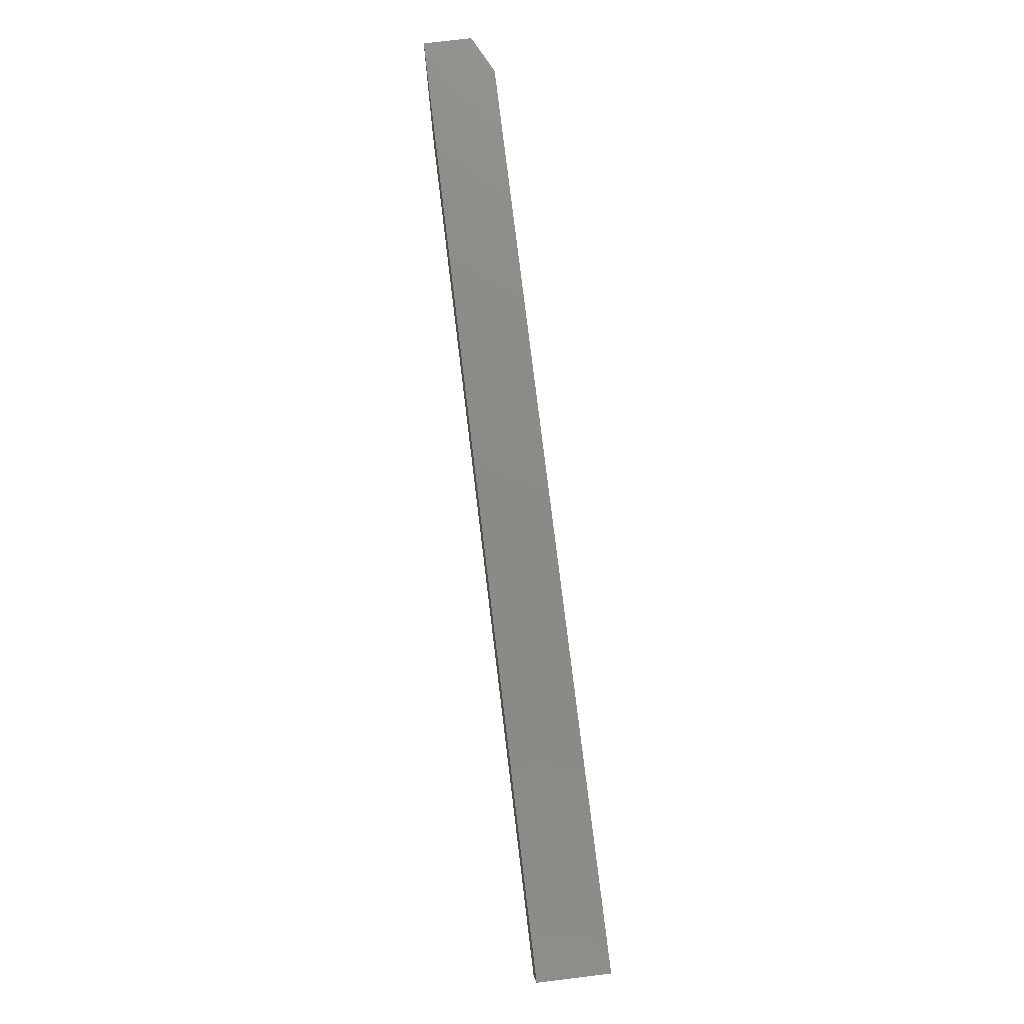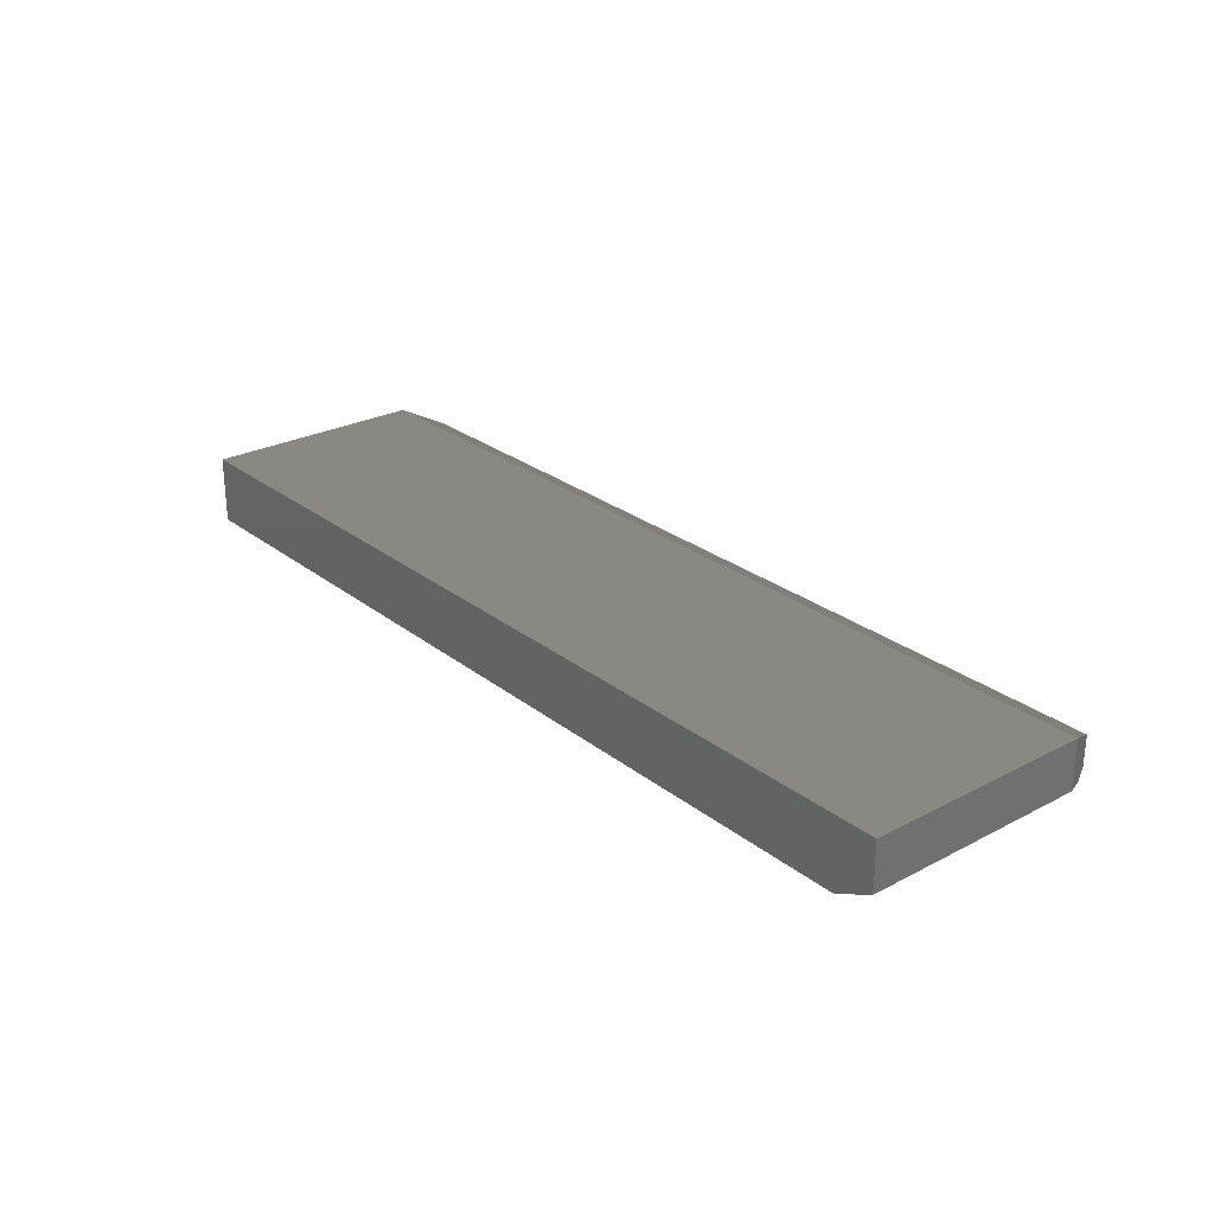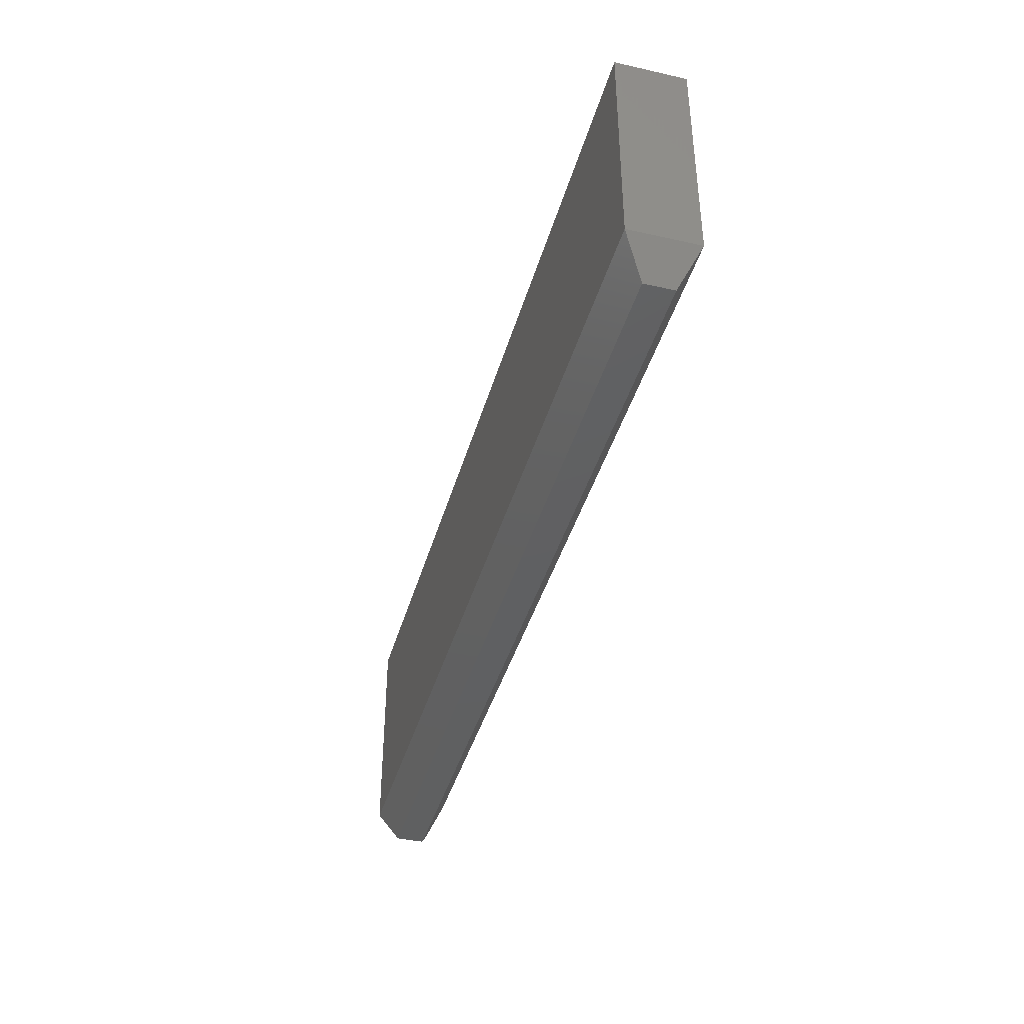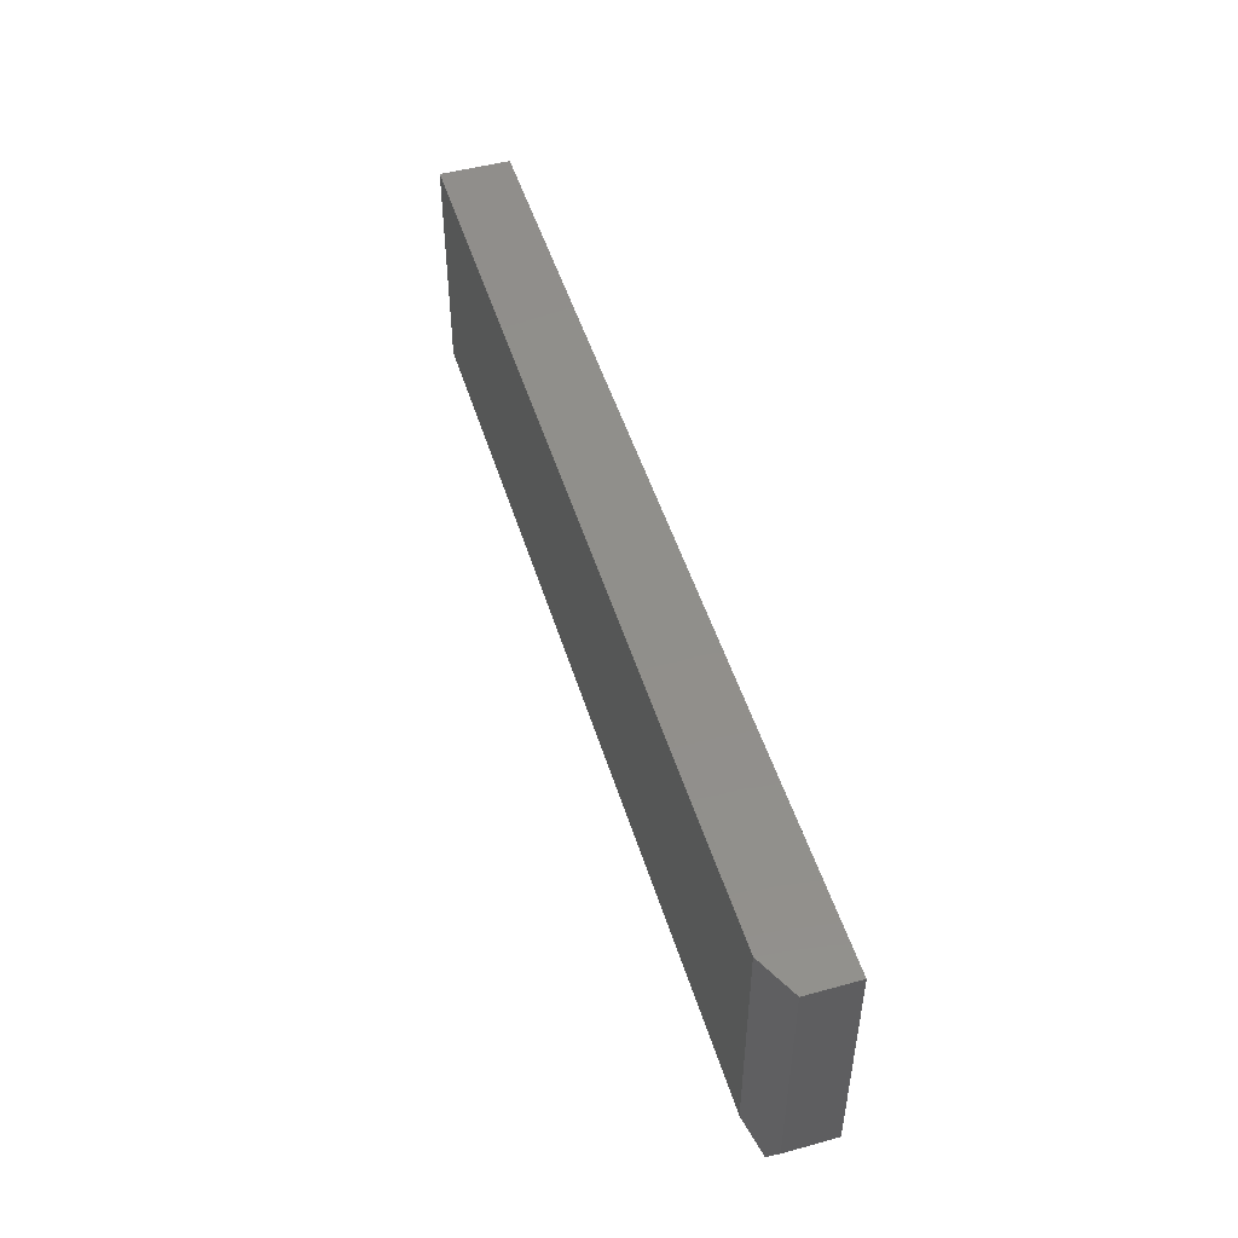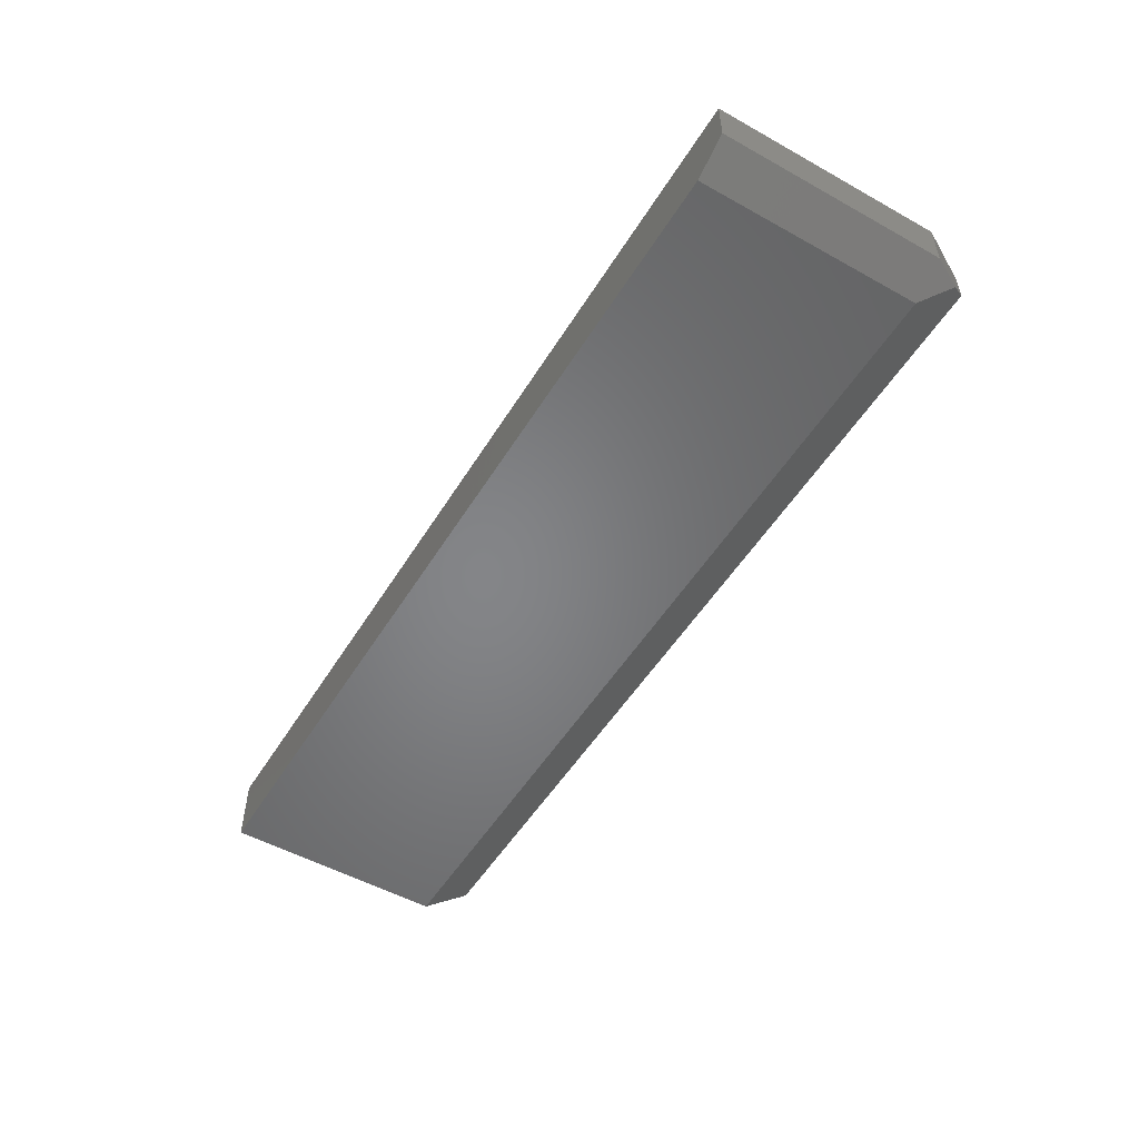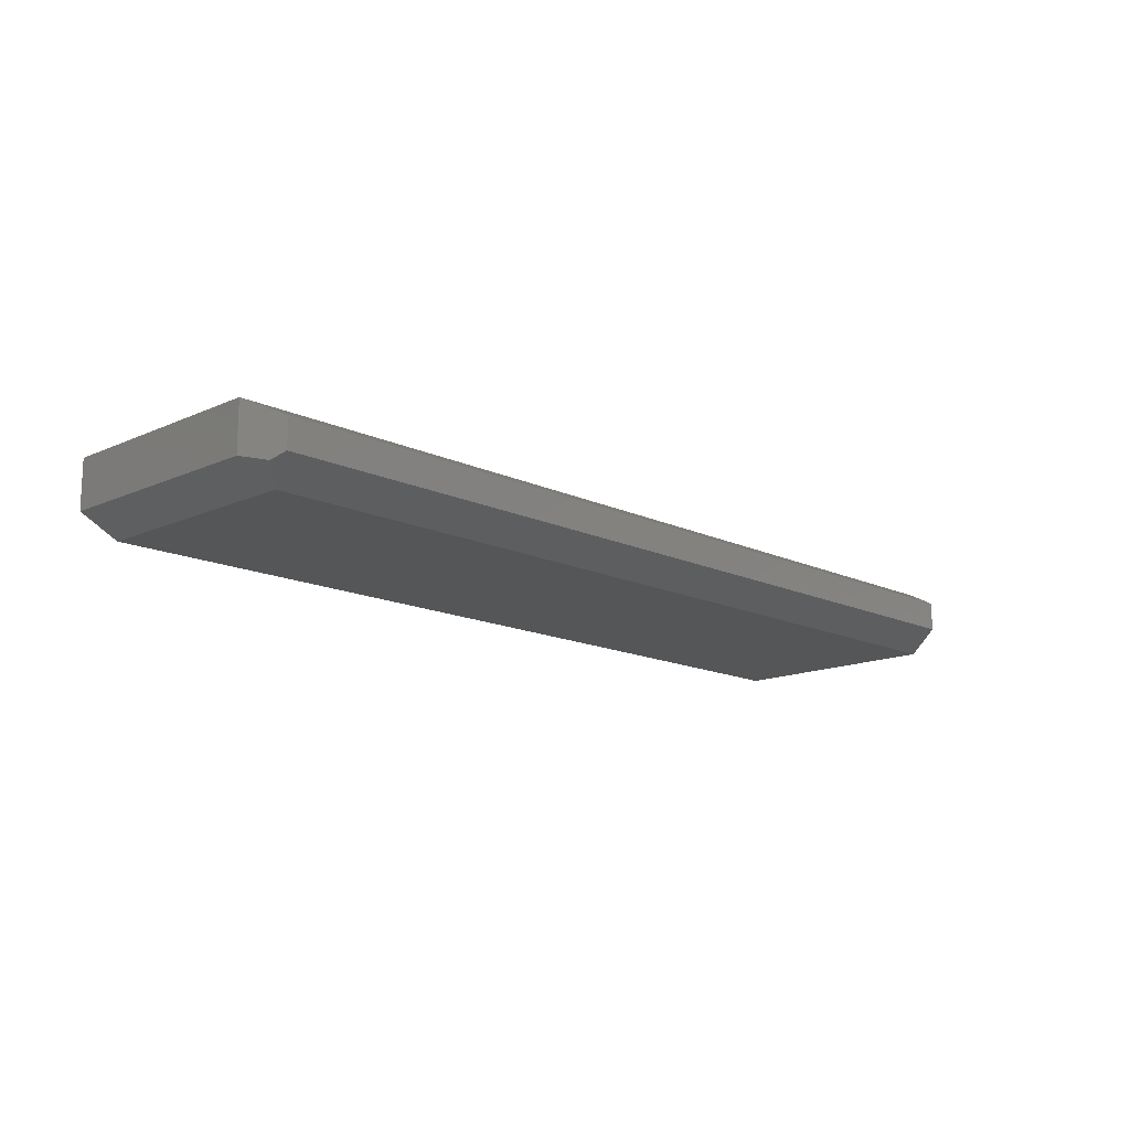
<metadata>
{"format":"stl","ext":"stl","renderer":"f3d","projection":"perspective","resolution":1024,"background":"white","views":[{"elev":77.1,"azim":83.1,"up":"+Y"},{"elev":26.4,"azim":-129.5,"up":"+Z"},{"elev":-40.8,"azim":74.6,"up":"+Y"},{"elev":49.3,"azim":-106.9,"up":"+Y"},{"elev":-52.3,"azim":-121.0,"up":"+Z"},{"elev":-14.5,"azim":-45.8,"up":"+Z"}]}
</metadata>
<code>
# stl→obj: 15 verts, 26 faces
v 0.01042 0.01042 0.01042
v 0.01562 0 0.01562
v 0 0.03125 0.01562
v 0.01562 0 0.03906
v 5.551e-17 0.03125 0.05469
v 0.75 0.03125 0
v 0.7344 0 0.01562
v 0.03125 0.03125 0
v 0.03125 0.2132 0
v 0.75 0.2132 0
v 0 0.2132 0.05469
v 0 0.2132 0.01562
v 0.75 0.2132 0.05469
v 0.75 0.03125 0.05469
v 0.7344 0 0.03906
f 1 2 3
f 3 2 4
f 3 4 5
f 6 7 8
f 8 7 2
f 8 2 1
f 8 9 6
f 6 9 10
f 11 12 5
f 5 12 3
f 13 10 11
f 11 10 9
f 11 9 12
f 12 9 3
f 3 9 8
f 3 8 1
f 5 14 11
f 11 14 13
f 14 6 13
f 13 6 10
f 4 2 15
f 15 2 7
f 6 14 7
f 7 14 15
f 14 5 15
f 15 5 4

</code>
